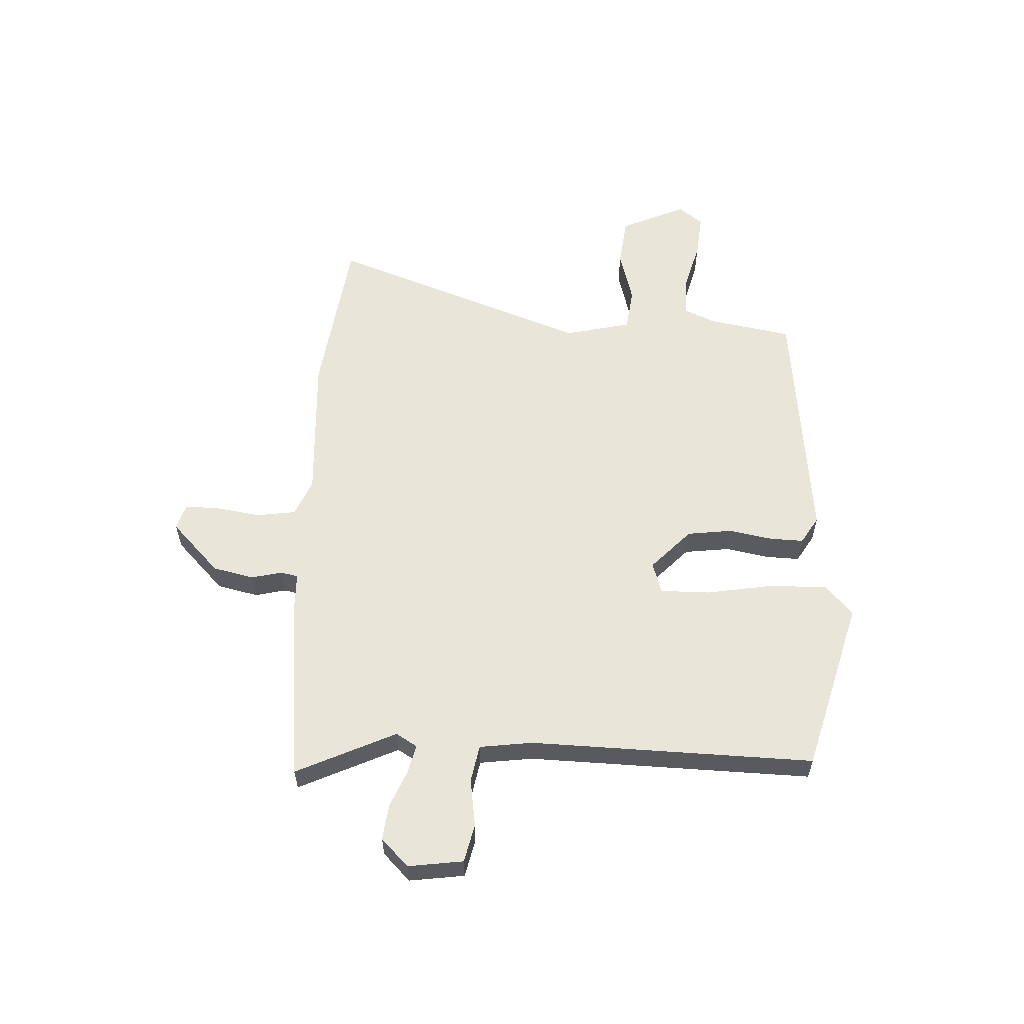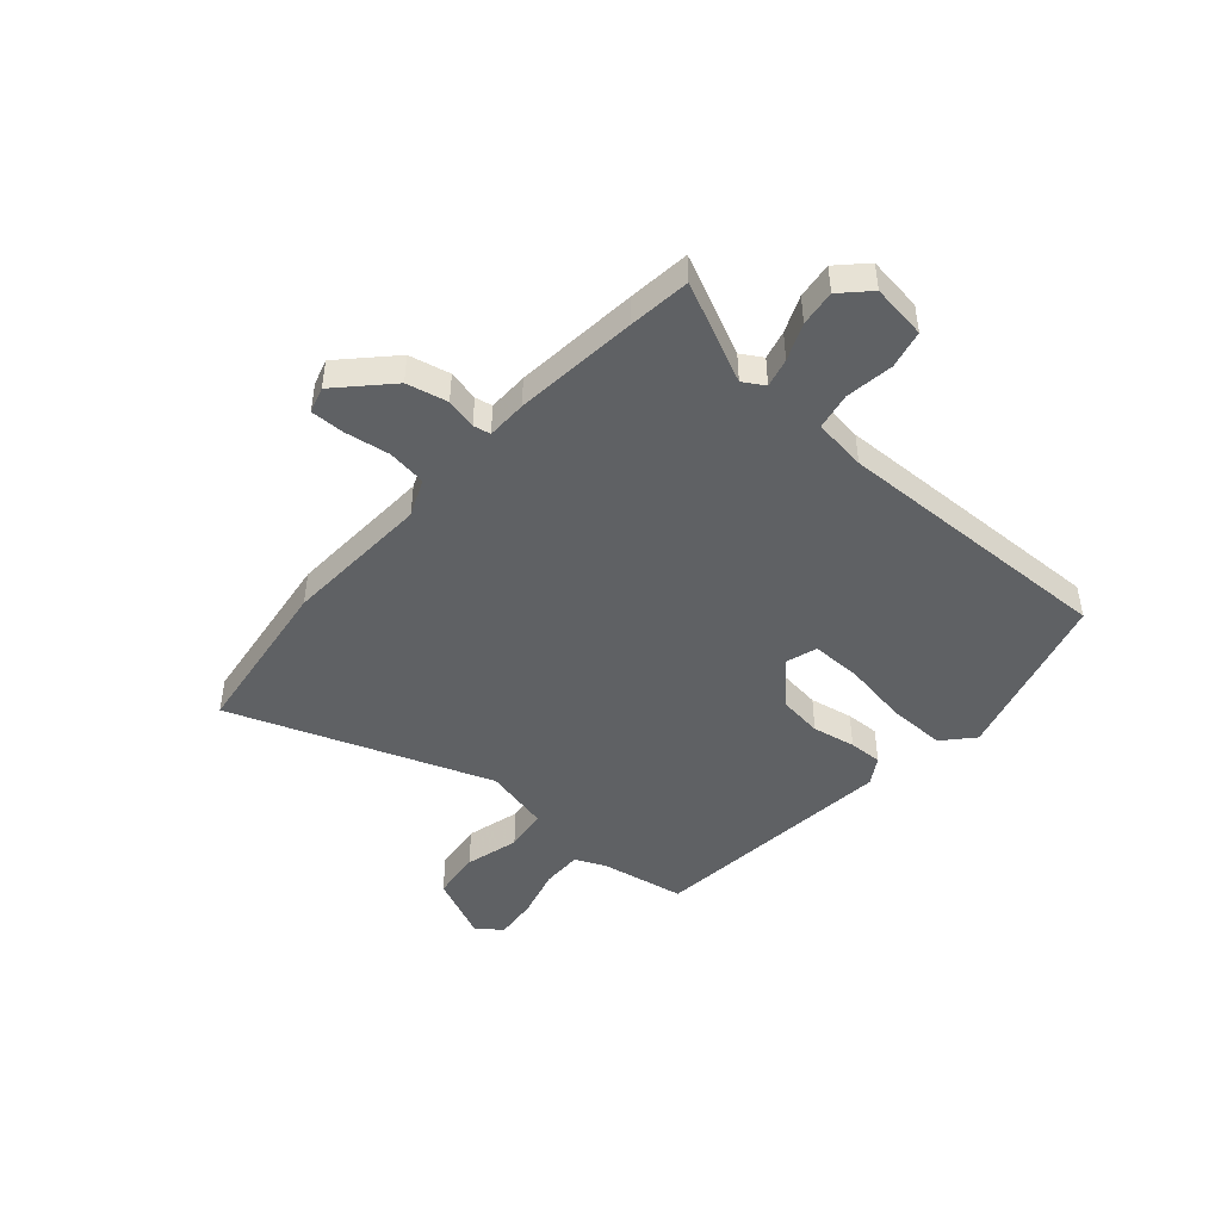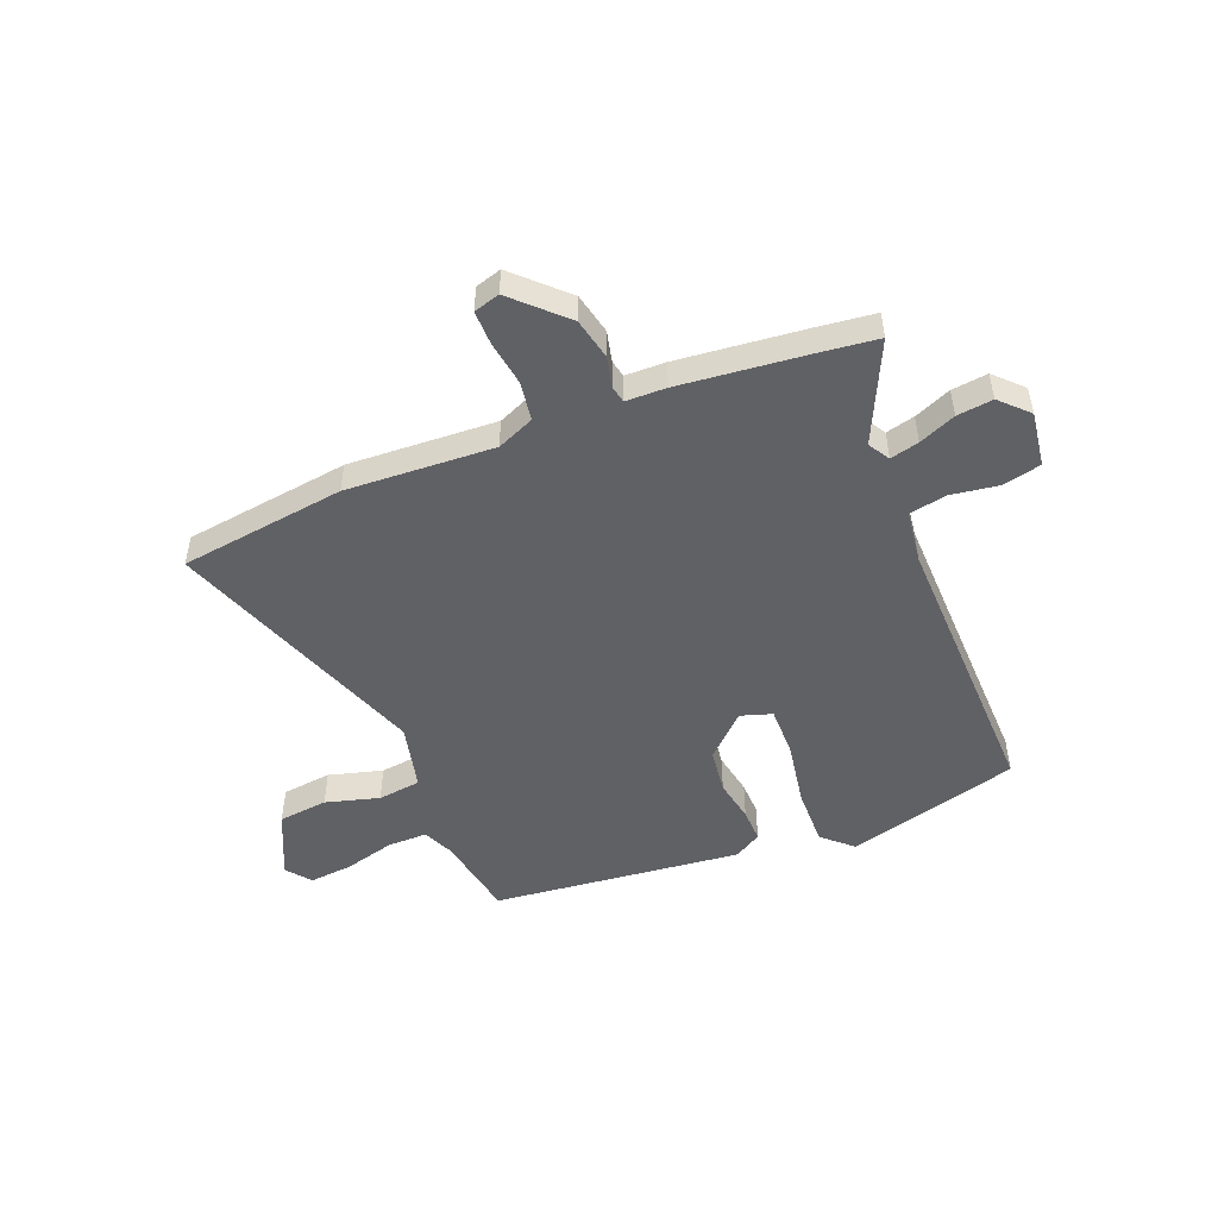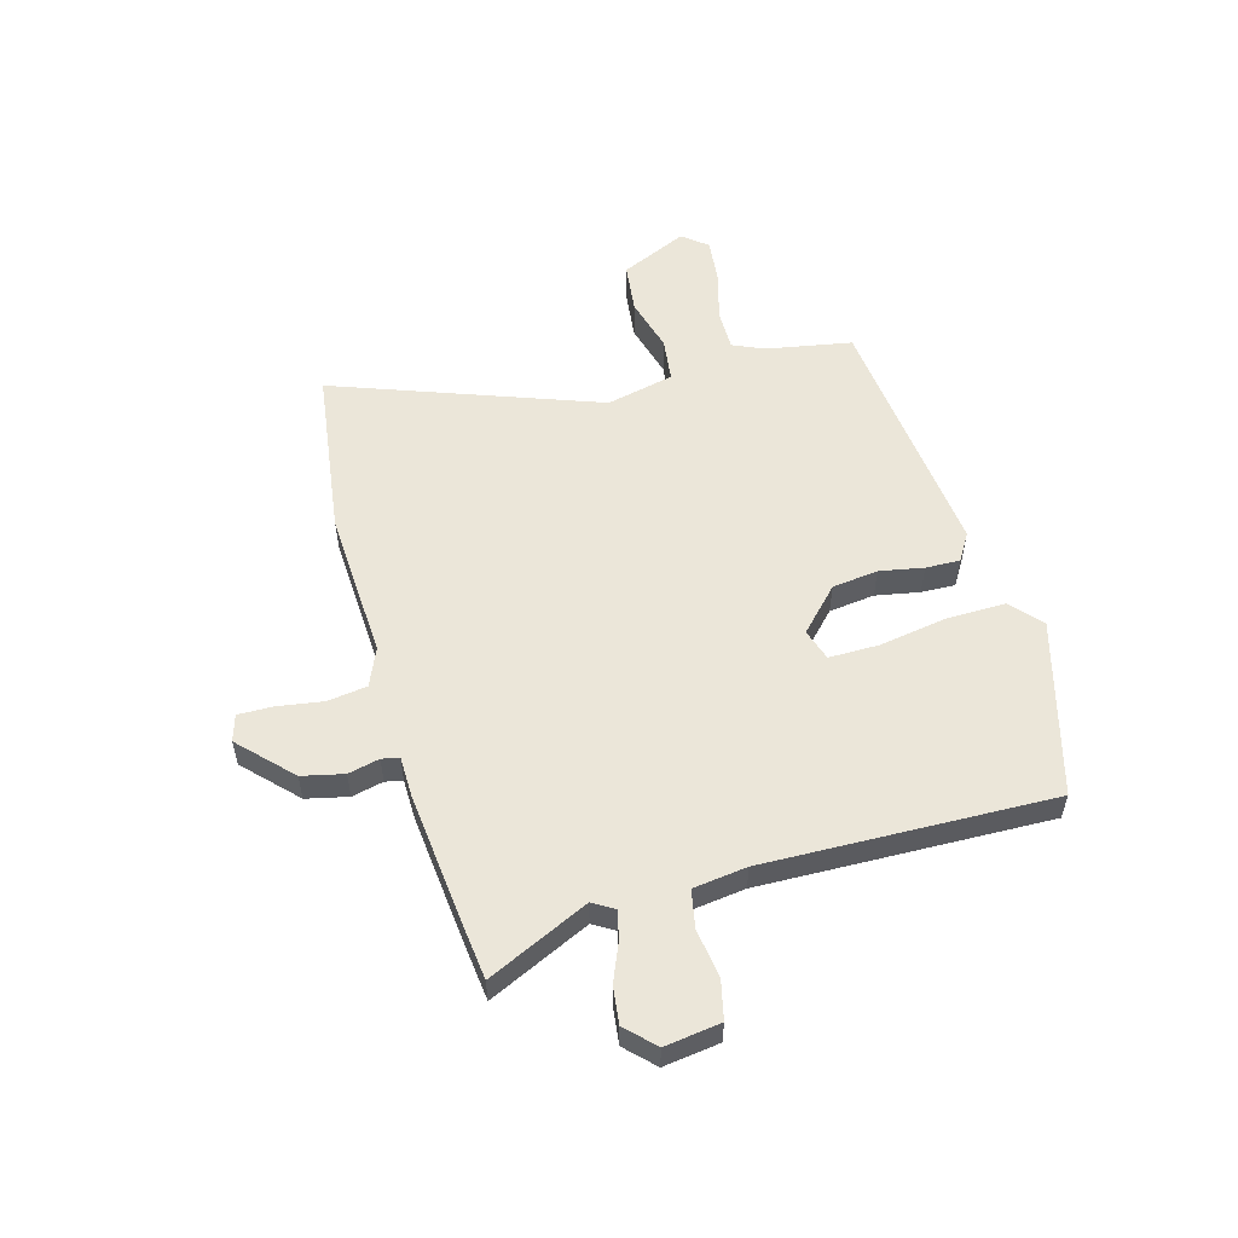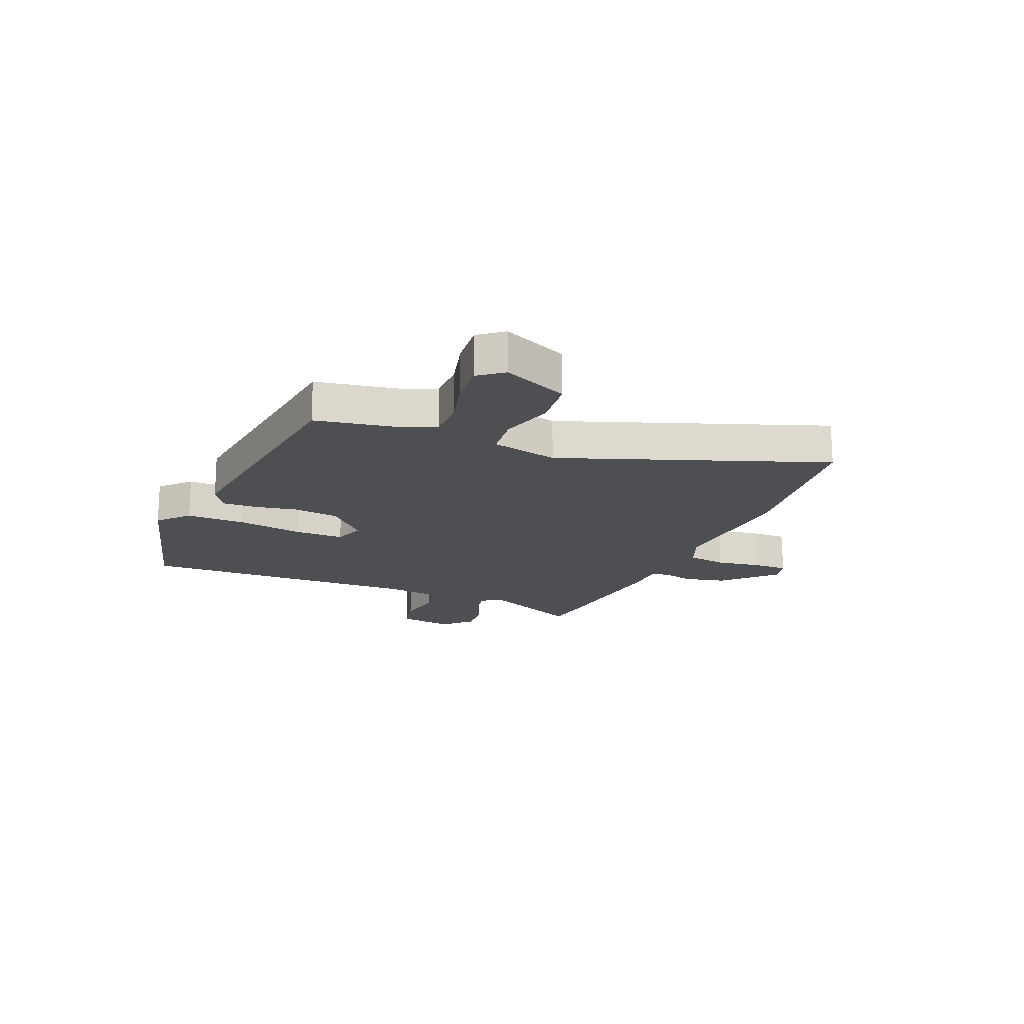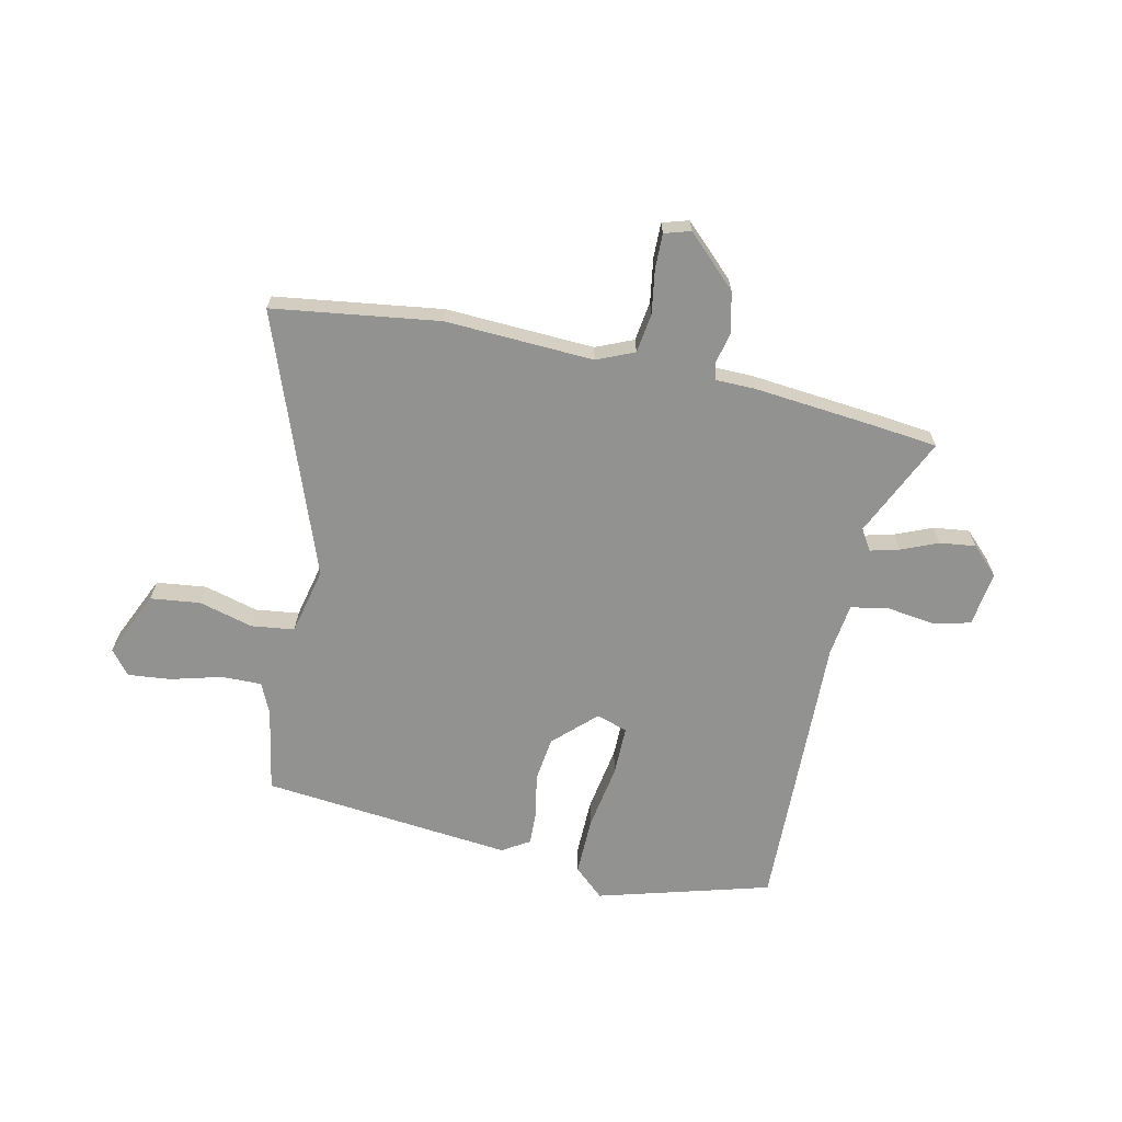
<metadata>
{"format":"obj","ext":"obj","renderer":"f3d","projection":"perspective","resolution":1024,"background":"white","views":[{"elev":58.3,"azim":-88.4,"up":"+Y"},{"elev":-46.5,"azim":-132.2,"up":"+Y"},{"elev":-49.9,"azim":-159.3,"up":"+Y"},{"elev":55.2,"azim":-106.6,"up":"+Y"},{"elev":-17.6,"azim":66.1,"up":"+Y"},{"elev":-66.2,"azim":166.9,"up":"+Y"}]}
</metadata>
<code>
v 0.65 0.07 -0.477
v 0.35 0.07 -0.523
v 0.081 0.07 -0.514
v 0.014 0.07 -0.544
v 0.005 0.07 -0.615
v 0.019 0.07 -0.696
v 0.021 0.07 -0.758
v -0.026 0.07 -0.773
v -0.118 0.07 -0.687
v -0.136 0.07 -0.613
v -0.124 0.07 -0.557
v -0.131 0.07 -0.526
v -0.204 0.07 -0.526
v -0.429 0.07 -0.507
v -0.541 0.07 -0.496
v -0.46 0.07 -0.314
v -0.484 0.07 -0.276
v -0.536 0.07 -0.29
v -0.602 0.07 -0.319
v -0.667 0.07 -0.328
v -0.717 0.07 -0.28
v -0.705 0.07 -0.18
v -0.636 0.07 -0.163
v -0.549 0.07 -0.174
v -0.482 0.07 -0.16
v -0.471 0.07 -0.064
v -0.493 0.07 0.45
v -0.182 0.07 0.542
v -0.127 0.07 0.494
v -0.127 0.07 0.388
v -0.145 0.07 0.268
v -0.144 0.07 0.178
v -0.087 0.07 0.161
v -0.014 0.07 0.233
v -0.005 0.07 0.315
v -0.021 0.07 0.393
v -0.024 0.07 0.454
v 0.025 0.07 0.485
v 0.479 0.07 0.445
v 0.509 0.07 0.293
v 0.535 0.07 0.237
v 0.608 0.07 0.239
v 0.699 0.07 0.265
v 0.777 0.07 0.274
v 0.813 0.07 0.231
v 0.761 0.07 0.111
v 0.671 0.07 0.099
v 0.573 0.07 0.124
v 0.495 0.07 0.113
v 0.469 0.07 -0.008
v 0.65 0 -0.477
v 0.35 0 -0.523
v 0.081 0 -0.514
v 0.014 0 -0.544
v 0.005 0 -0.615
v 0.019 0 -0.696
v 0.021 0 -0.758
v -0.026 0 -0.773
v -0.118 0 -0.687
v -0.136 0 -0.613
v -0.124 0 -0.557
v -0.131 0 -0.526
v -0.204 0 -0.526
v -0.429 0 -0.507
v -0.541 0 -0.496
v -0.46 0 -0.314
v -0.484 0 -0.276
v -0.536 0 -0.29
v -0.602 0 -0.319
v -0.667 0 -0.328
v -0.717 0 -0.28
v -0.705 0 -0.18
v -0.636 0 -0.163
v -0.549 0 -0.174
v -0.482 0 -0.16
v -0.471 0 -0.064
v -0.493 0 0.45
v -0.182 0 0.542
v -0.127 0 0.494
v -0.127 0 0.388
v -0.145 0 0.268
v -0.144 0 0.178
v -0.087 0 0.161
v -0.014 0 0.233
v -0.005 0 0.315
v -0.021 0 0.393
v -0.024 0 0.454
v 0.025 0 0.485
v 0.479 0 0.445
v 0.509 0 0.293
v 0.535 0 0.237
v 0.608 0 0.239
v 0.699 0 0.265
v 0.777 0 0.274
v 0.813 0 0.231
v 0.761 0 0.111
v 0.671 0 0.099
v 0.573 0 0.124
v 0.495 0 0.113
v 0.469 0 -0.008
f 46 47 48
f 45 46 48
f 44 45 48
f 43 44 48
f 42 43 48
f 41 42 48 49
f 40 41 49
f 40 49 50
f 39 40 50
f 38 39 50
f 37 38 50
f 36 37 50
f 35 36 50
f 29 30 31
f 28 29 31
f 27 28 31
f 26 27 31
f 25 26 31 32
f 22 23 24
f 21 22 24
f 20 21 24
f 19 20 24
f 18 19 24
f 17 18 24 25
f 25 32 33
f 17 25 33
f 16 17 33
f 16 33 34
f 15 16 34
f 14 15 34
f 13 14 34
f 12 13 34
f 9 10 11
f 8 9 11
f 7 8 11
f 6 7 11
f 5 6 11
f 1 2 3
f 50 1 3
f 35 50 3
f 34 35 3
f 11 12 34
f 5 11 34
f 4 5 34
f 3 4 34
f 98 97 96
f 98 96 95
f 98 95 94
f 98 94 93
f 98 93 92
f 99 98 92 91
f 99 91 90
f 100 99 90
f 100 90 89
f 100 89 88
f 100 88 87
f 100 87 86
f 100 86 85
f 81 80 79
f 81 79 78
f 81 78 77
f 81 77 76
f 82 81 76 75
f 74 73 72
f 74 72 71
f 74 71 70
f 74 70 69
f 74 69 68
f 75 74 68 67
f 83 82 75
f 83 75 67
f 83 67 66
f 84 83 66
f 84 66 65
f 84 65 64
f 84 64 63
f 84 63 62
f 61 60 59
f 61 59 58
f 61 58 57
f 61 57 56
f 61 56 55
f 53 52 51
f 53 51 100
f 53 100 85
f 53 85 84
f 84 62 61
f 84 61 55
f 84 55 54
f 84 54 53
f 1 51 52 2
f 2 52 53 3
f 3 53 54 4
f 4 54 55 5
f 5 55 56 6
f 6 56 57 7
f 7 57 58 8
f 8 58 59 9
f 9 59 60 10
f 10 60 61 11
f 11 61 62 12
f 12 62 63 13
f 13 63 64 14
f 14 64 65 15
f 15 65 66 16
f 16 66 67 17
f 17 67 68 18
f 18 68 69 19
f 19 69 70 20
f 20 70 71 21
f 21 71 72 22
f 22 72 73 23
f 23 73 74 24
f 24 74 75 25
f 25 75 76 26
f 26 76 77 27
f 27 77 78 28
f 28 78 79 29
f 29 79 80 30
f 30 80 81 31
f 31 81 82 32
f 32 82 83 33
f 33 83 84 34
f 34 84 85 35
f 35 85 86 36
f 36 86 87 37
f 37 87 88 38
f 38 88 89 39
f 39 89 90 40
f 40 90 91 41
f 41 91 92 42
f 42 92 93 43
f 43 93 94 44
f 44 94 95 45
f 45 95 96 46
f 46 96 97 47
f 47 97 98 48
f 48 98 99 49
f 49 99 100 50
f 50 100 51 1

</code>
